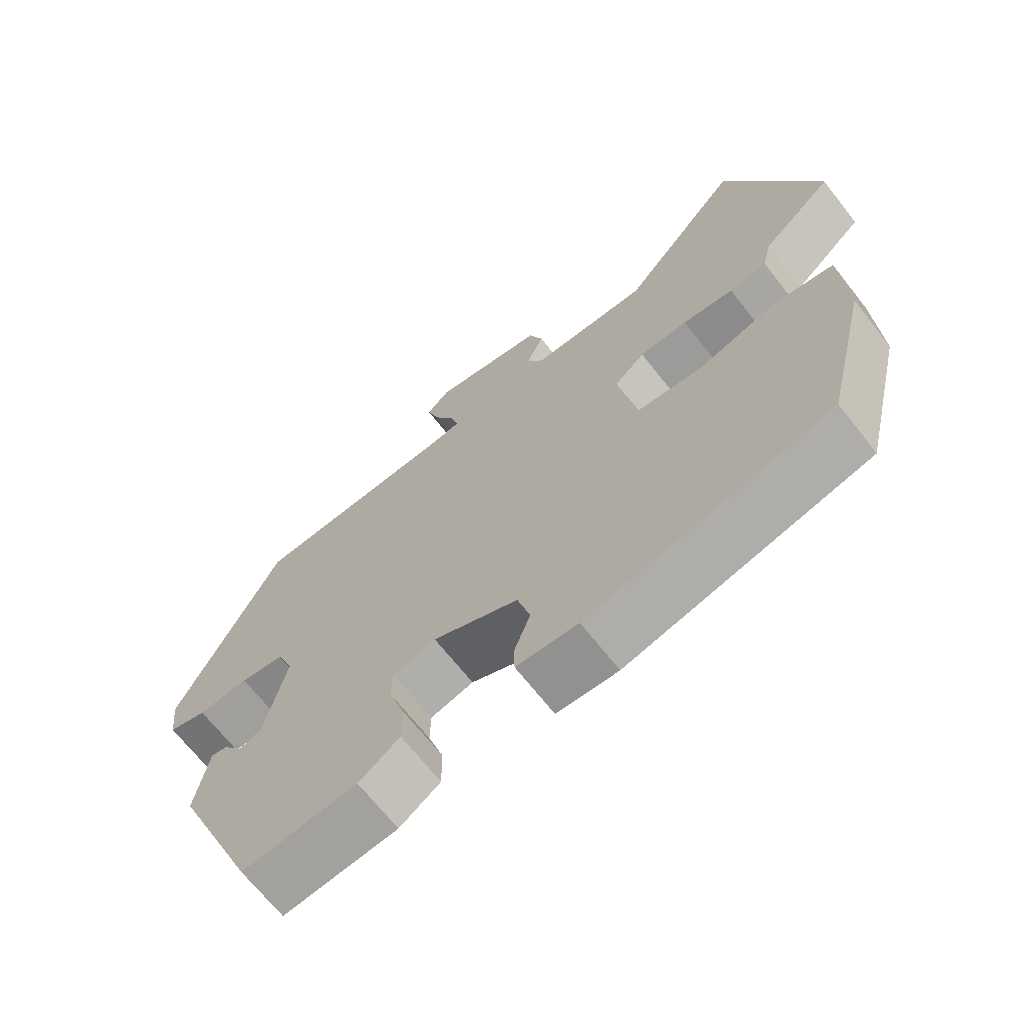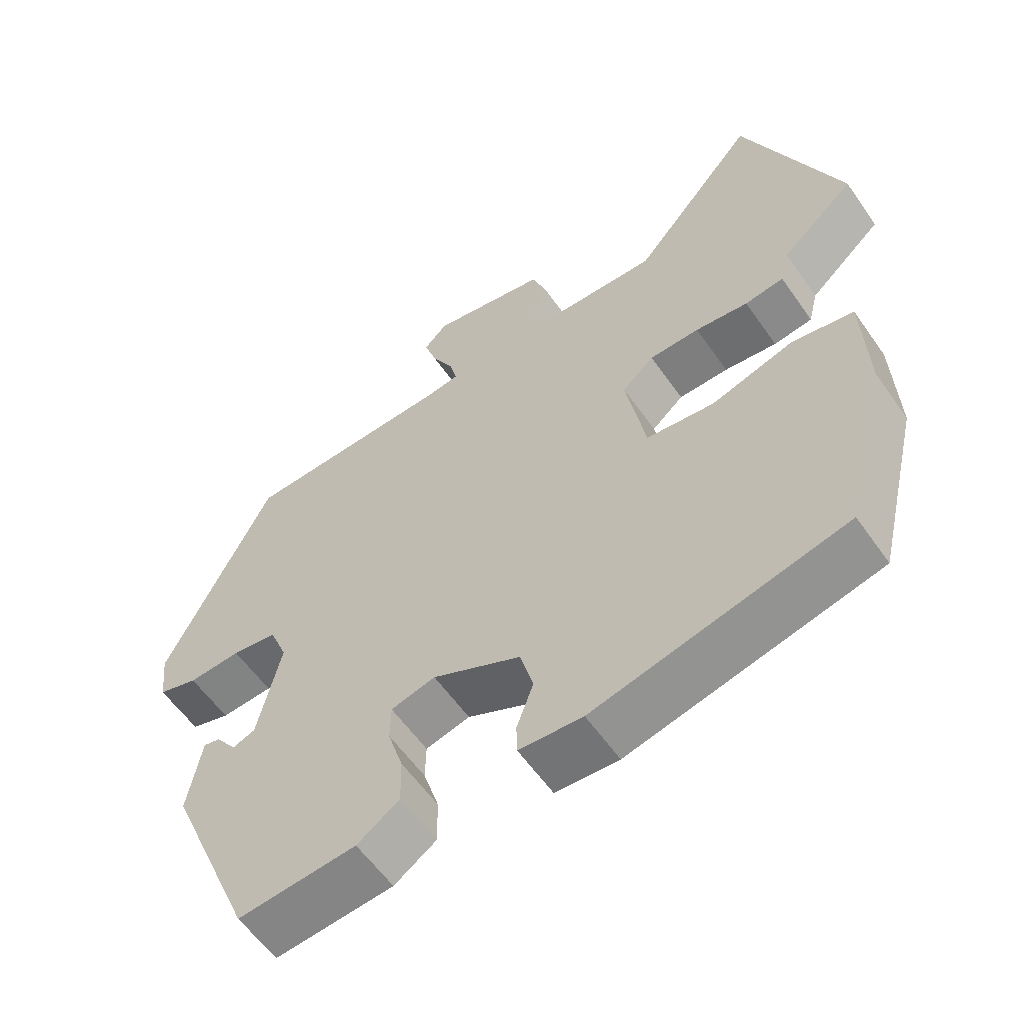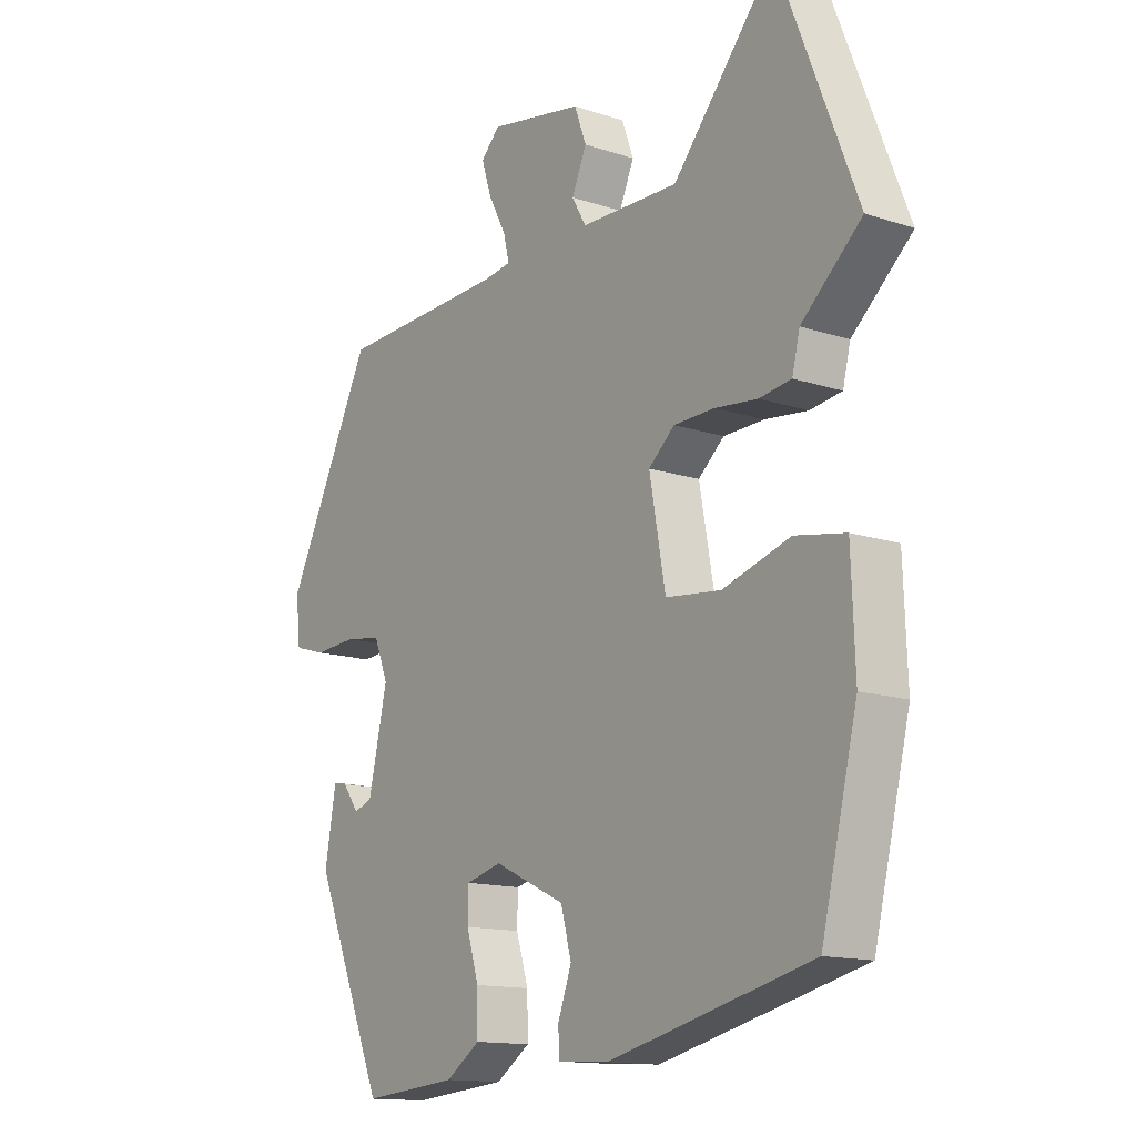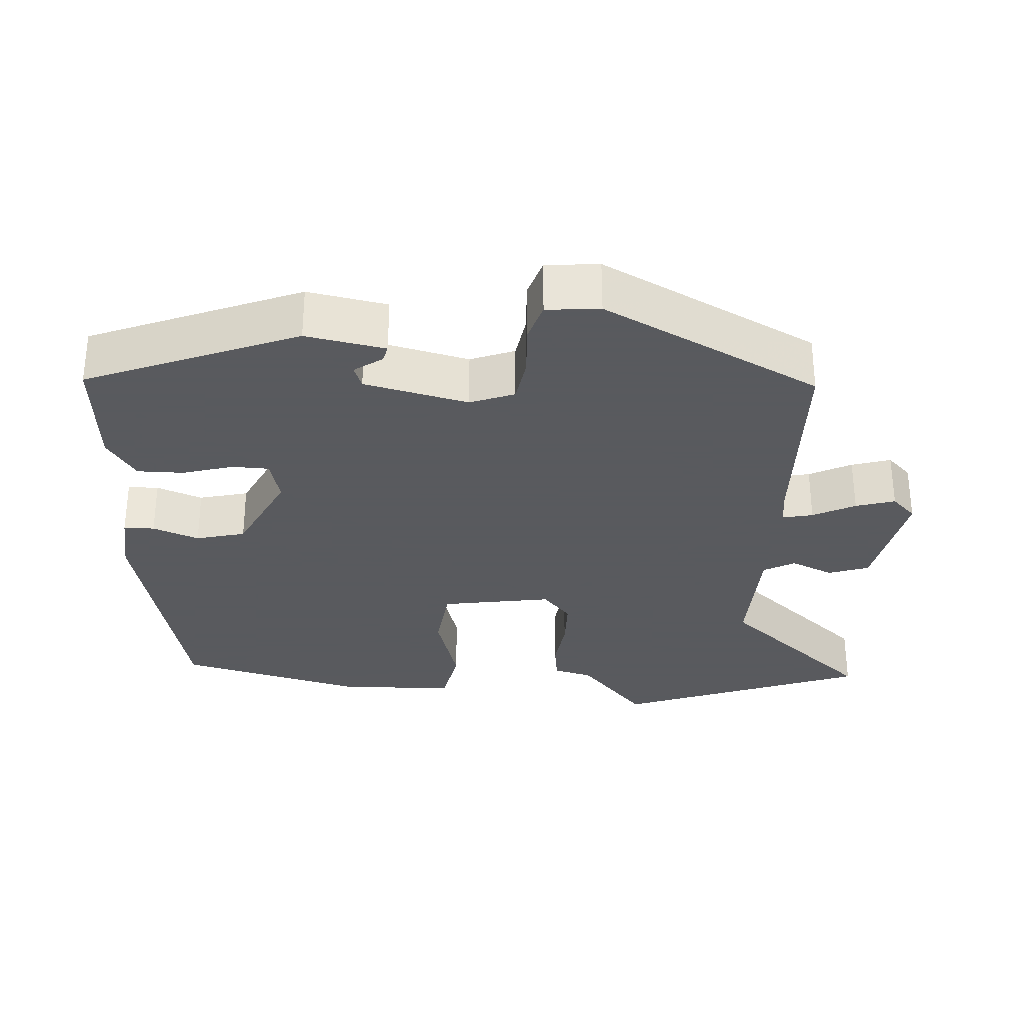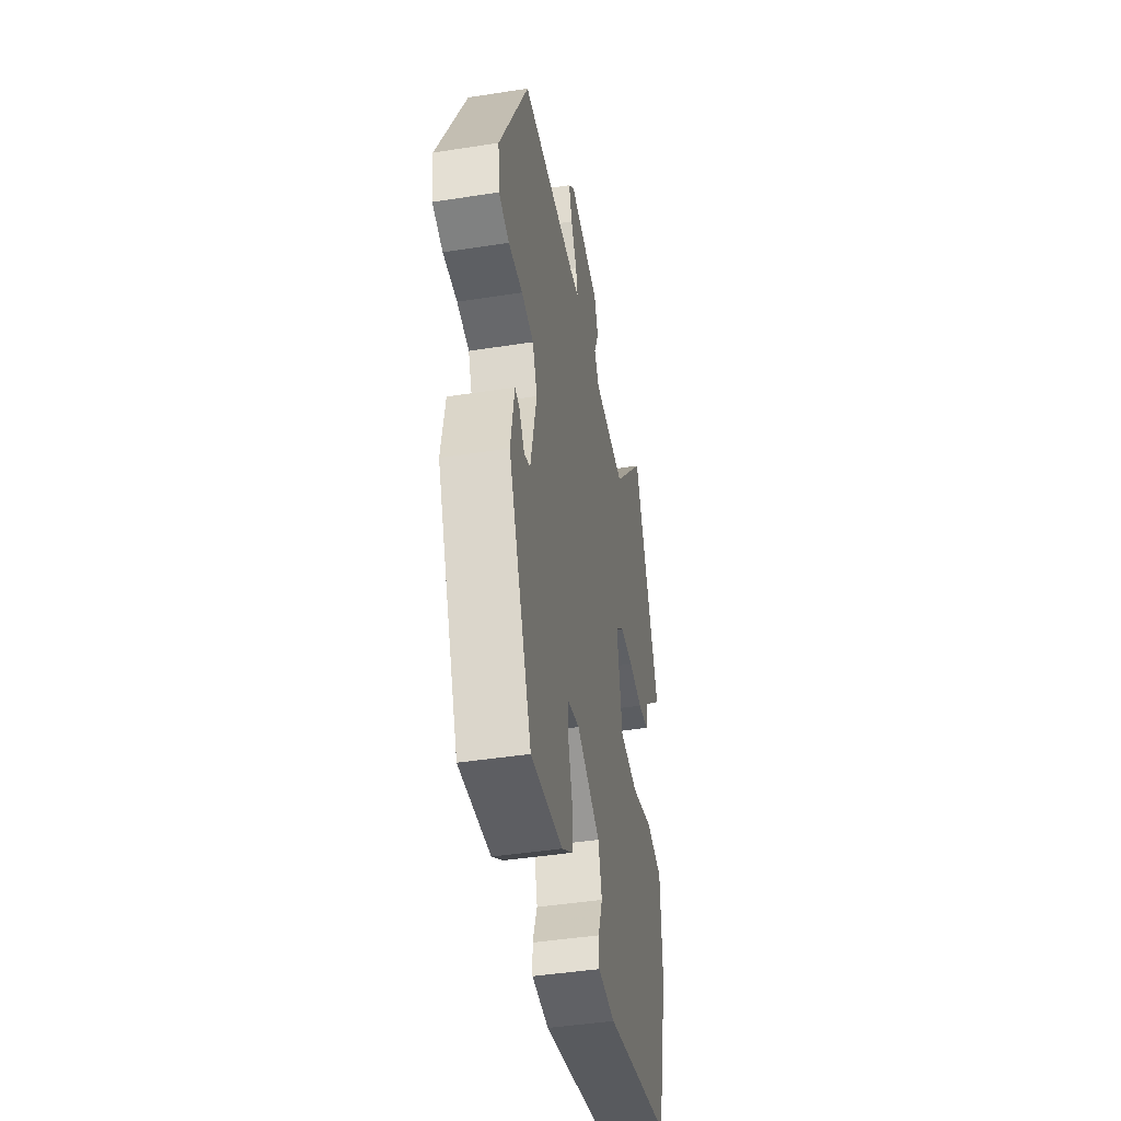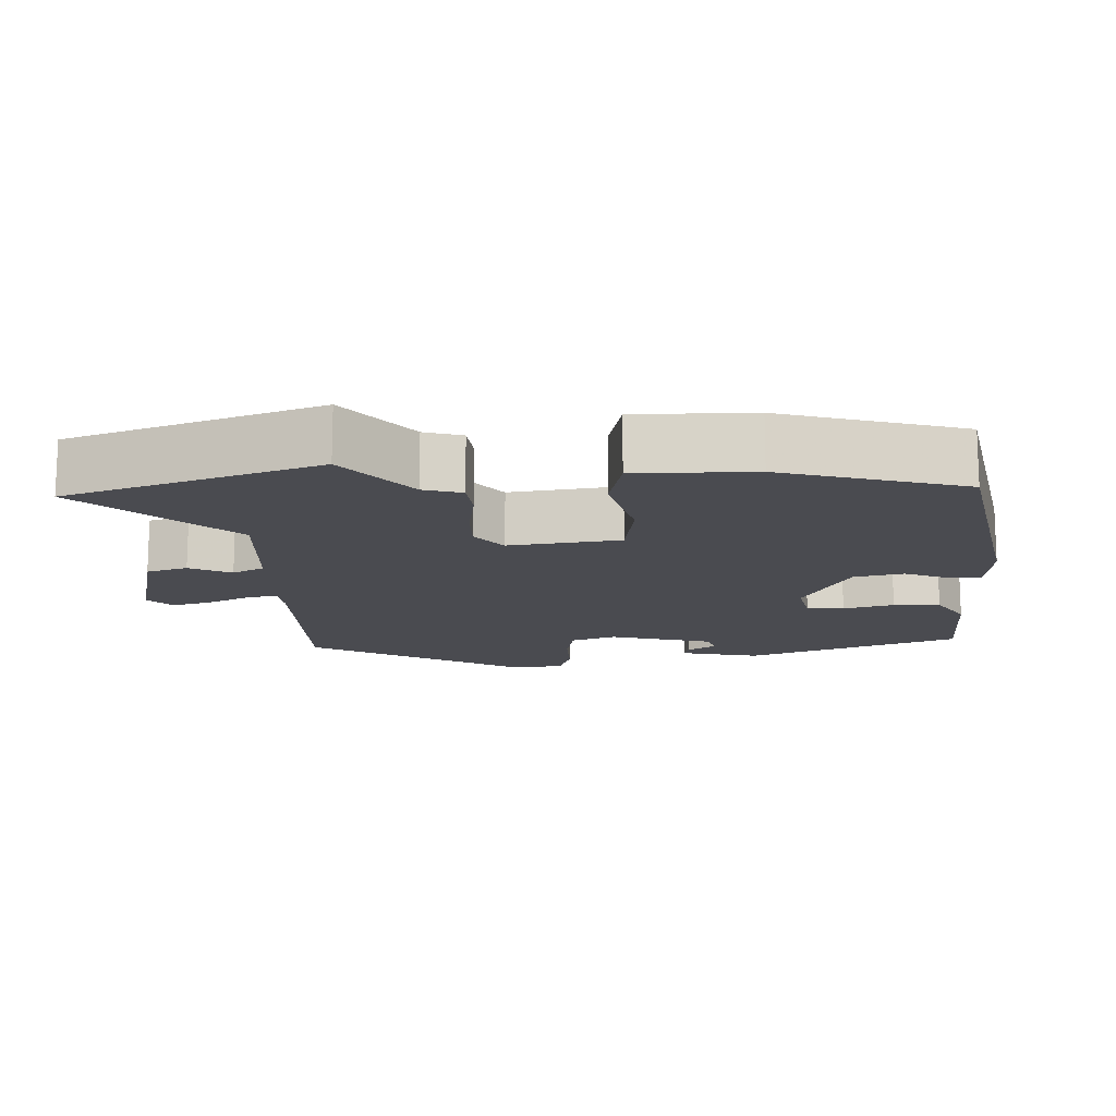
<metadata>
{"format":"obj","ext":"obj","renderer":"f3d","projection":"perspective","resolution":1024,"background":"white","views":[{"elev":-68.4,"azim":38.2,"up":"+Z"},{"elev":-58.4,"azim":34.7,"up":"+Z"},{"elev":-13.9,"azim":53.7,"up":"+Z"},{"elev":-31.2,"azim":-94.5,"up":"+Y"},{"elev":-44.4,"azim":-79.7,"up":"+Z"},{"elev":-14.5,"azim":89.9,"up":"+Y"}]}
</metadata>
<code>
v 0.471 0.07 -0.393
v 0.126 0.07 -0.477
v 0.039 0.07 -0.472
v 0.038 0.07 -0.43
v 0.061 0.07 -0.367
v 0.043 0.07 -0.3
v -0.078 0.07 -0.243
v -0.139 0.07 -0.259
v -0.14 0.07 -0.31
v -0.119 0.07 -0.378
v -0.118 0.07 -0.442
v -0.176 0.07 -0.482
v -0.338 0.07 -0.497
v -0.458 0.07 -0.211
v -0.439 0.07 -0.102
v -0.416 0.07 -0.107
v -0.388 0.07 -0.145
v -0.357 0.07 -0.133
v -0.325 0.07 0.009
v -0.349 0.07 0.069
v -0.411 0.07 0.078
v -0.483 0.07 0.073
v -0.537 0.07 0.089
v -0.545 0.07 0.162
v -0.398 0.07 0.46
v -0.111 0.07 0.473
v -0.065 0.07 0.48
v -0.075 0.07 0.521
v -0.105 0.07 0.578
v -0.122 0.07 0.631
v -0.09 0.07 0.664
v 0.07 0.07 0.635
v 0.09 0.07 0.58
v 0.065 0.07 0.522
v 0.089 0.07 0.48
v 0.256 0.07 0.477
v 0.429 0.07 0.682
v 0.561 0.07 0.346
v 0.459 0.07 0.254
v 0.446 0.07 0.201
v 0.392 0.07 0.193
v 0.319 0.07 0.201
v 0.25 0.07 0.199
v 0.206 0.07 0.16
v 0.233 0.07 0.01
v 0.327 0.07 0
v 0.441 0.07 0.035
v 0.526 0.07 0.02
v 0.532 0.07 -0.141
v 0.471 0 -0.393
v 0.126 0 -0.477
v 0.039 0 -0.472
v 0.038 0 -0.43
v 0.061 0 -0.367
v 0.043 0 -0.3
v -0.078 0 -0.243
v -0.139 0 -0.259
v -0.14 0 -0.31
v -0.119 0 -0.378
v -0.118 0 -0.442
v -0.176 0 -0.482
v -0.338 0 -0.497
v -0.458 0 -0.211
v -0.439 0 -0.102
v -0.416 0 -0.107
v -0.388 0 -0.145
v -0.357 0 -0.133
v -0.325 0 0.009
v -0.349 0 0.069
v -0.411 0 0.078
v -0.483 0 0.073
v -0.537 0 0.089
v -0.545 0 0.162
v -0.398 0 0.46
v -0.111 0 0.473
v -0.065 0 0.48
v -0.075 0 0.521
v -0.105 0 0.578
v -0.122 0 0.631
v -0.09 0 0.664
v 0.07 0 0.635
v 0.09 0 0.58
v 0.065 0 0.522
v 0.089 0 0.48
v 0.256 0 0.477
v 0.429 0 0.682
v 0.561 0 0.346
v 0.459 0 0.254
v 0.446 0 0.201
v 0.392 0 0.193
v 0.319 0 0.201
v 0.25 0 0.199
v 0.206 0 0.16
v 0.233 0 0.01
v 0.327 0 0
v 0.441 0 0.035
v 0.526 0 0.02
v 0.532 0 -0.141
f 46 47 48 49
f 45 46 49 1
f 39 40 41 42
f 39 42 43
f 36 37 38 39
f 35 36 39 43
f 31 32 33 34
f 31 34 35
f 28 29 30 31
f 27 28 31 35
f 26 27 35 43
f 21 22 23 24
f 20 21 24 25
f 19 20 25 26
f 14 15 16 17
f 14 17 18
f 13 14 18
f 9 10 11 12
f 8 9 12 13
f 2 3 4 5
f 45 1 2 5
f 44 45 5 6
f 26 43 44
f 8 13 18 19
f 7 8 19 26
f 6 7 26 44
f 98 97 96 95
f 50 98 95 94
f 91 90 89 88
f 92 91 88
f 88 87 86 85
f 92 88 85 84
f 83 82 81 80
f 84 83 80
f 80 79 78 77
f 84 80 77 76
f 92 84 76 75
f 73 72 71 70
f 74 73 70 69
f 75 74 69 68
f 66 65 64 63
f 67 66 63
f 67 63 62
f 61 60 59 58
f 62 61 58 57
f 54 53 52 51
f 54 51 50 94
f 55 54 94 93
f 93 92 75
f 68 67 62 57
f 75 68 57 56
f 93 75 56 55
f 1 50 51 2
f 2 51 52 3
f 3 52 53 4
f 4 53 54 5
f 5 54 55 6
f 6 55 56 7
f 7 56 57 8
f 8 57 58 9
f 9 58 59 10
f 10 59 60 11
f 11 60 61 12
f 12 61 62 13
f 13 62 63 14
f 14 63 64 15
f 15 64 65 16
f 16 65 66 17
f 17 66 67 18
f 18 67 68 19
f 19 68 69 20
f 20 69 70 21
f 21 70 71 22
f 22 71 72 23
f 23 72 73 24
f 24 73 74 25
f 25 74 75 26
f 26 75 76 27
f 27 76 77 28
f 28 77 78 29
f 29 78 79 30
f 30 79 80 31
f 31 80 81 32
f 32 81 82 33
f 33 82 83 34
f 34 83 84 35
f 35 84 85 36
f 36 85 86 37
f 37 86 87 38
f 38 87 88 39
f 39 88 89 40
f 40 89 90 41
f 41 90 91 42
f 42 91 92 43
f 43 92 93 44
f 44 93 94 45
f 45 94 95 46
f 46 95 96 47
f 47 96 97 48
f 48 97 98 49
f 49 98 50 1

</code>
